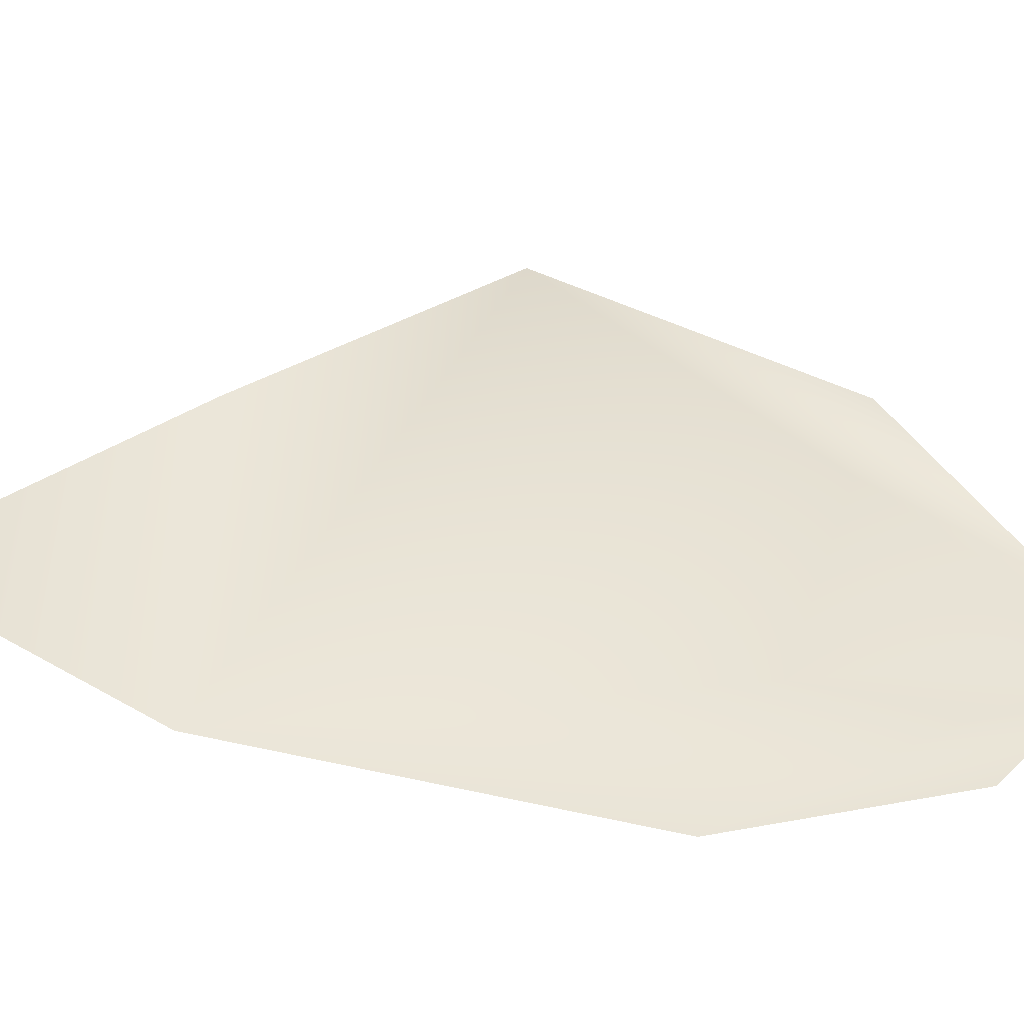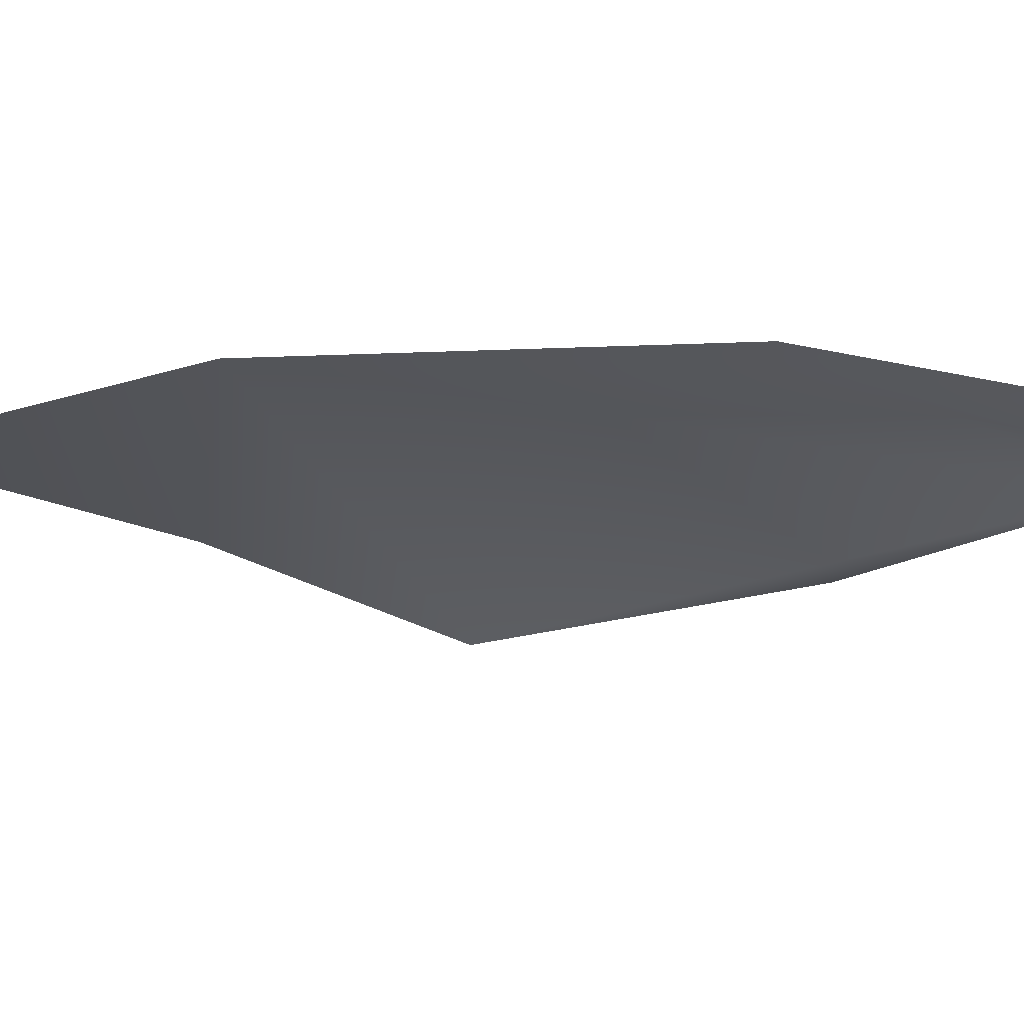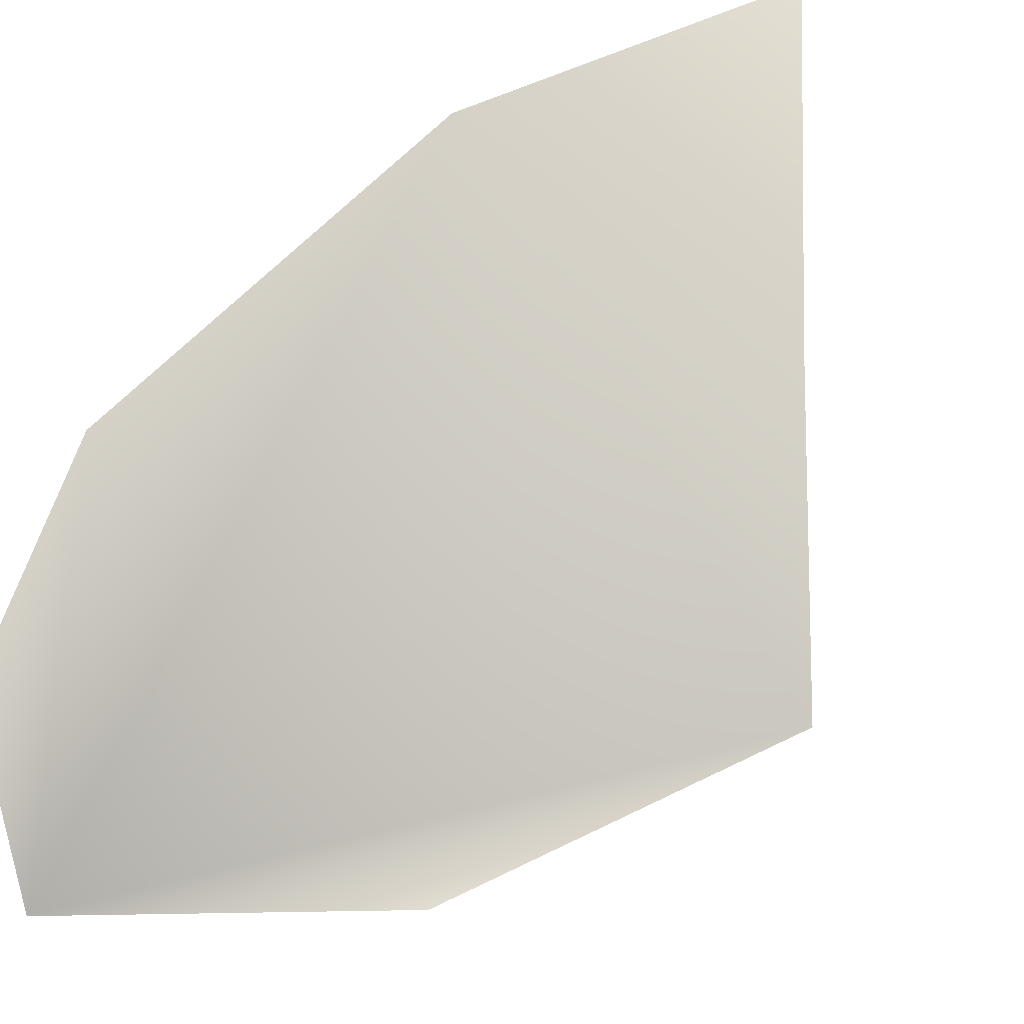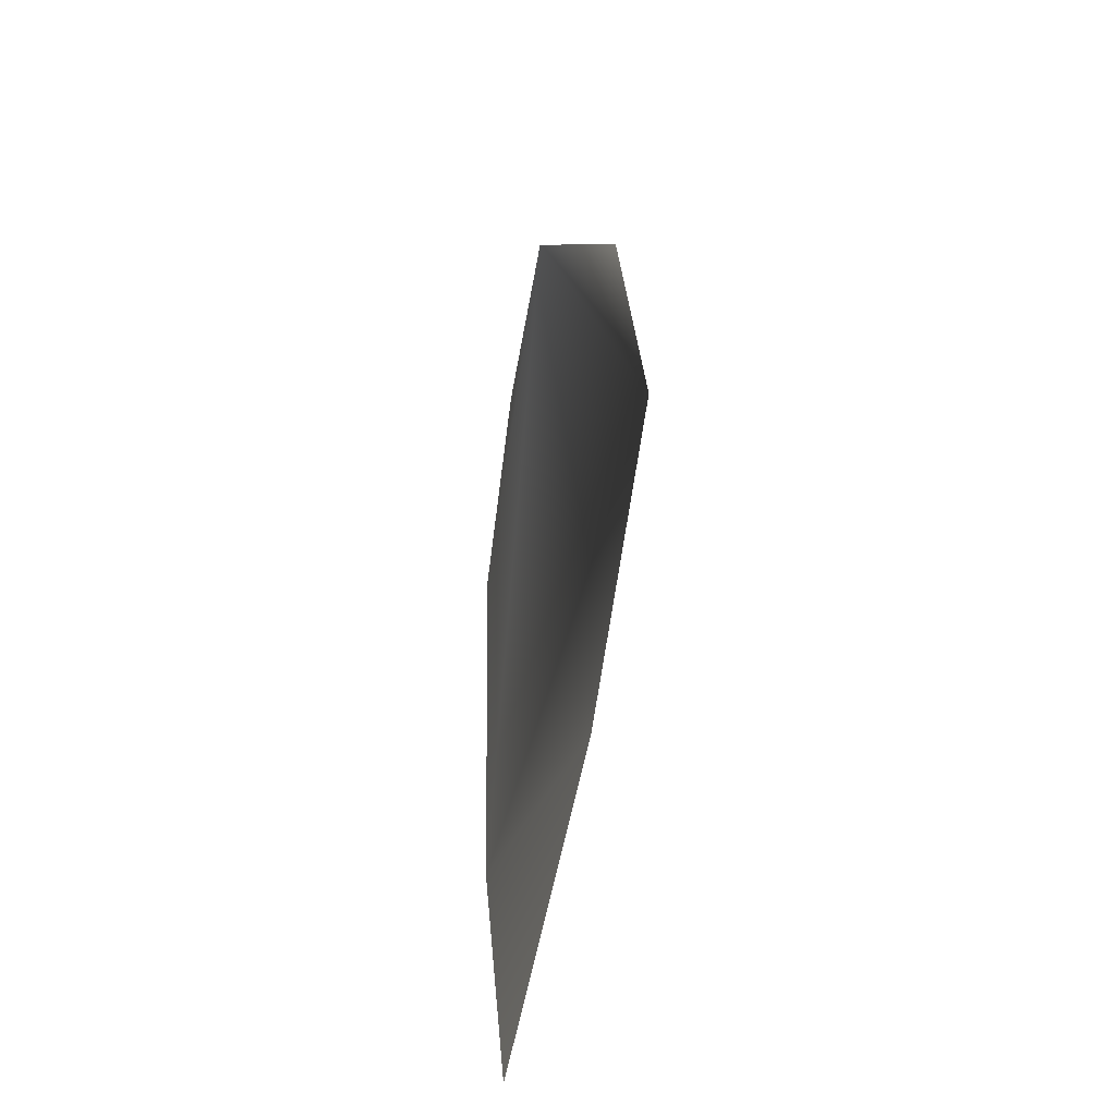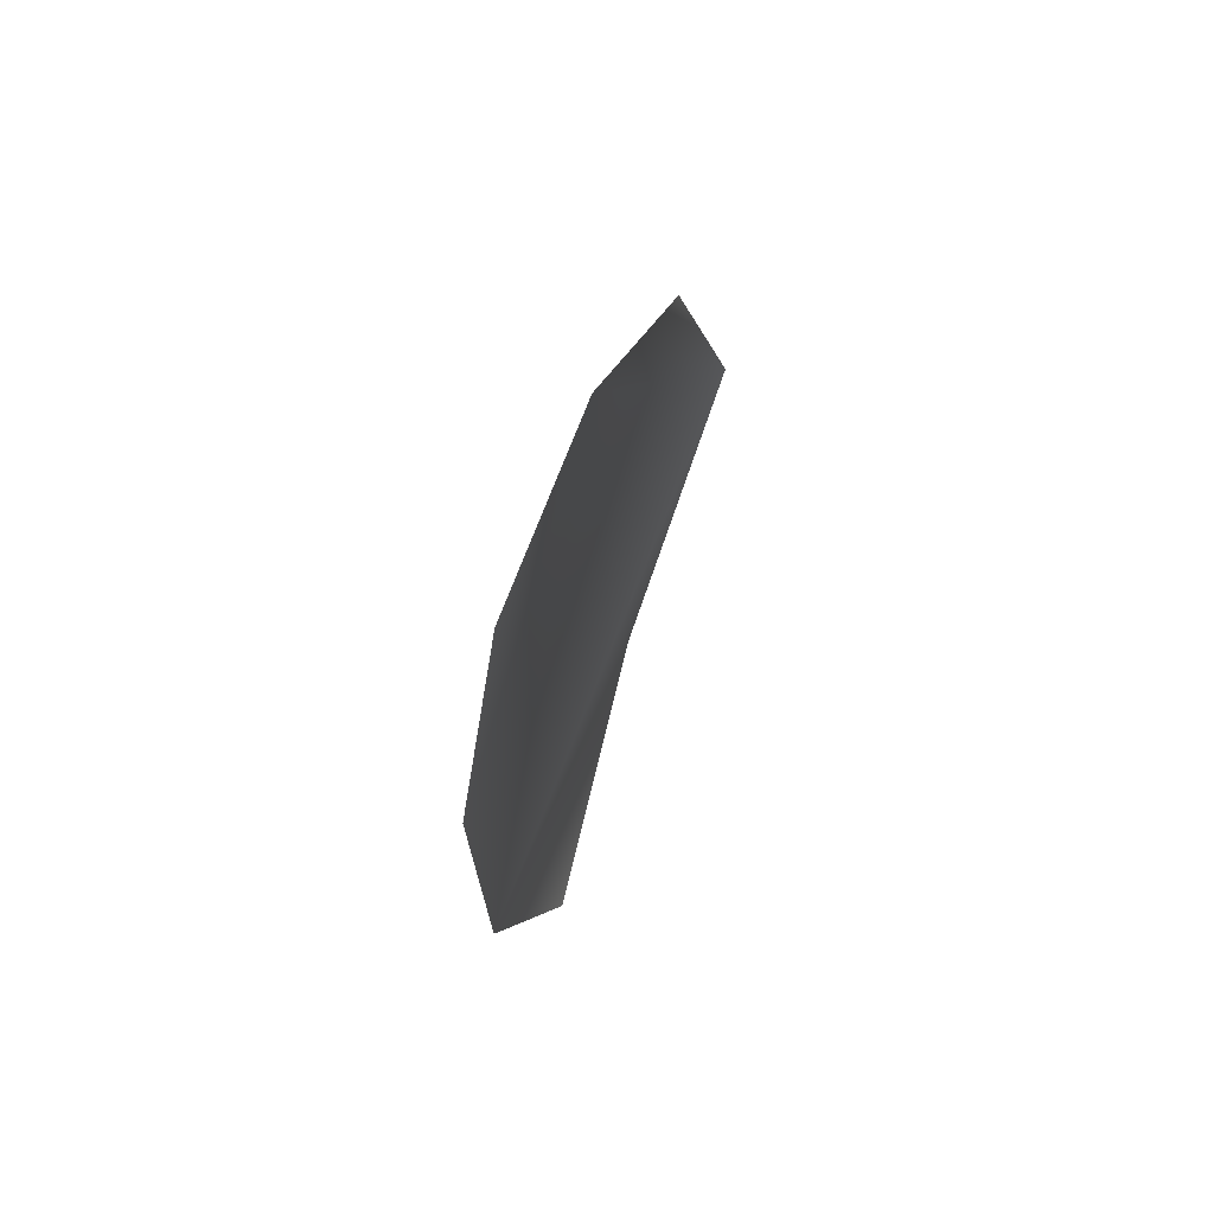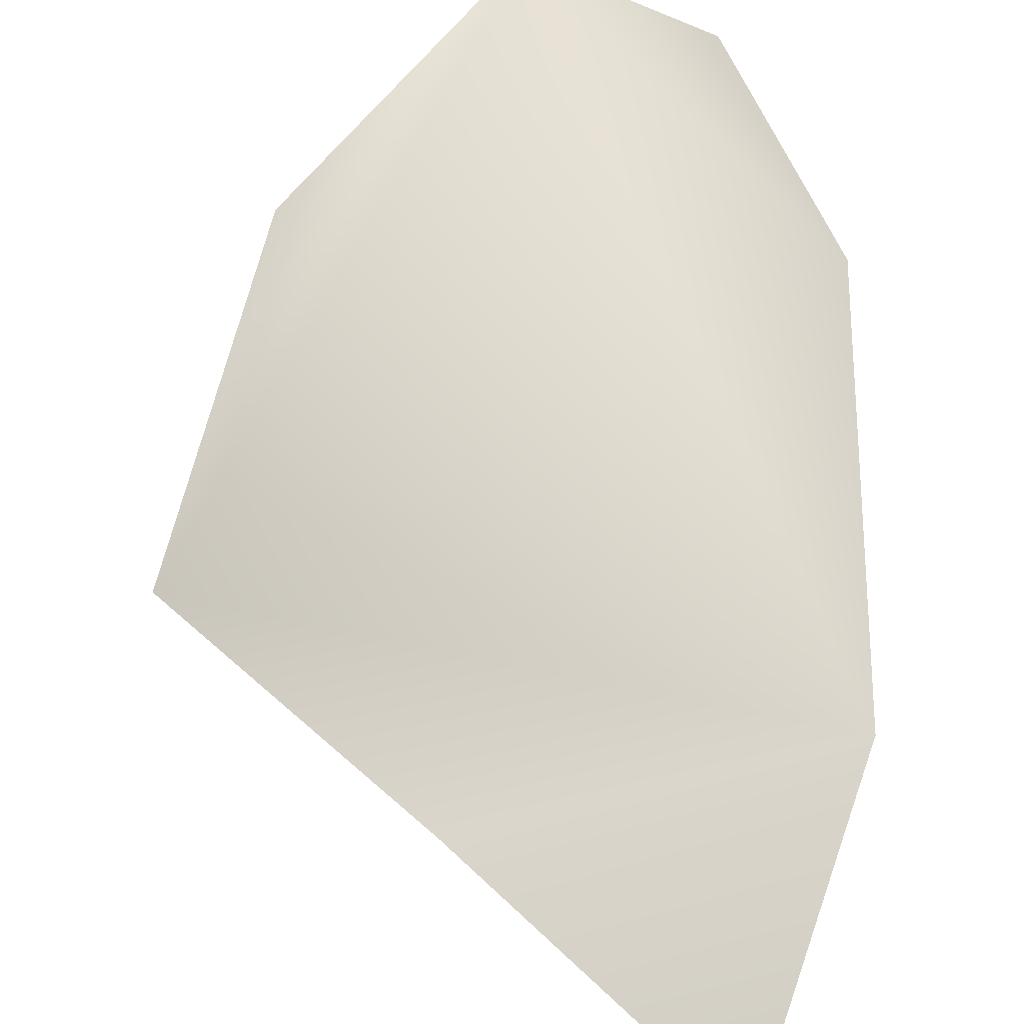
<metadata>
{"format":"obj","ext":"obj","renderer":"f3d","projection":"perspective","resolution":1024,"background":"white","views":[{"elev":47.9,"azim":-79.1,"up":"+Y"},{"elev":-22.9,"azim":-88.9,"up":"+Y"},{"elev":78.1,"azim":44.4,"up":"+Y"},{"elev":-39.3,"azim":72.8,"up":"+Z"},{"elev":66.9,"azim":-68.2,"up":"+Z"},{"elev":73.9,"azim":175.7,"up":"+Y"}]}
</metadata>
<code>
g HoleCap146
v -1.134e+04 244.2 -8612
v -1.13e+04 244 -8512
v -1.122e+04 237.8 -8467
v -1.133e+04 244.5 -8802
v -1.111e+04 244.1 -8574
v -1.106e+04 238 -8725
v -1.116e+04 244.6 -8829
v -1.127e+04 238.2 -8941
f 3 1 2
f 1 3 4
f 6 3 5
f 3 6 4
f 7 4 6
f 4 7 8

</code>
